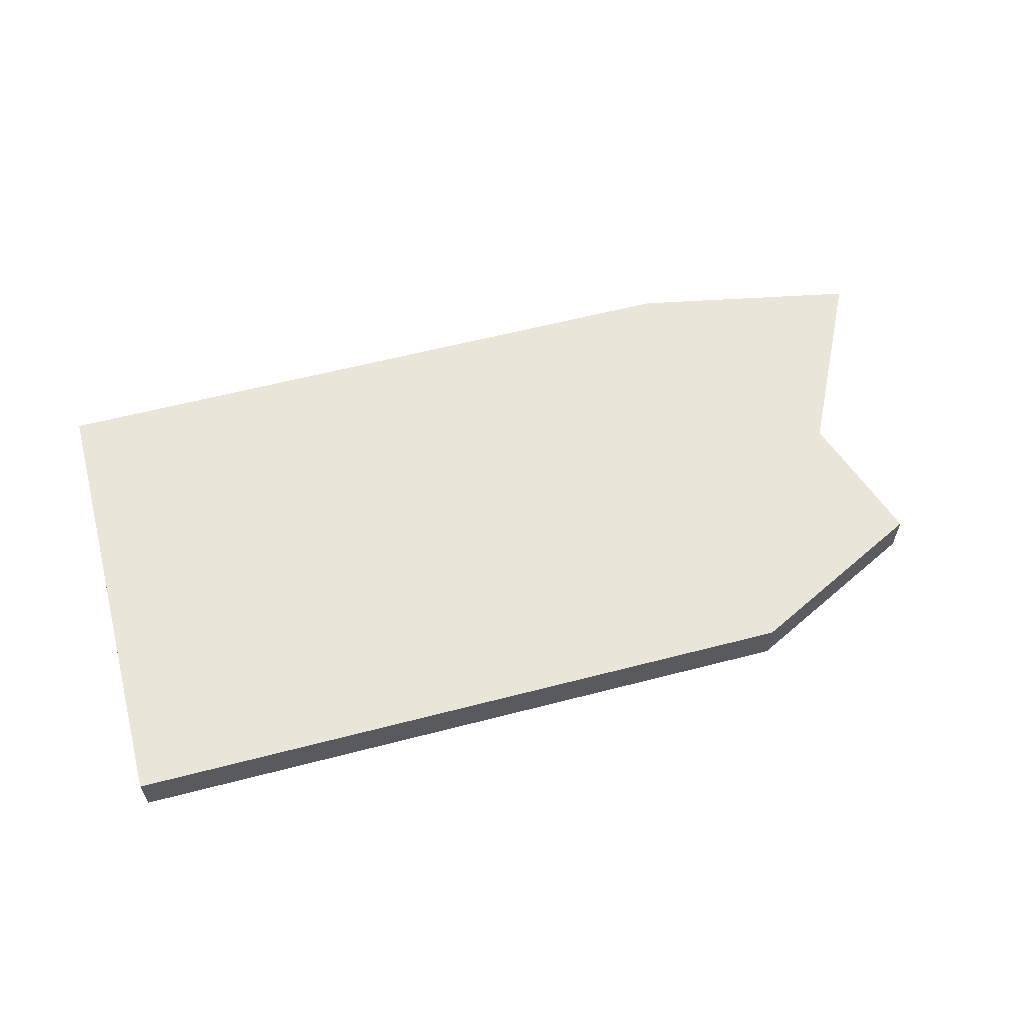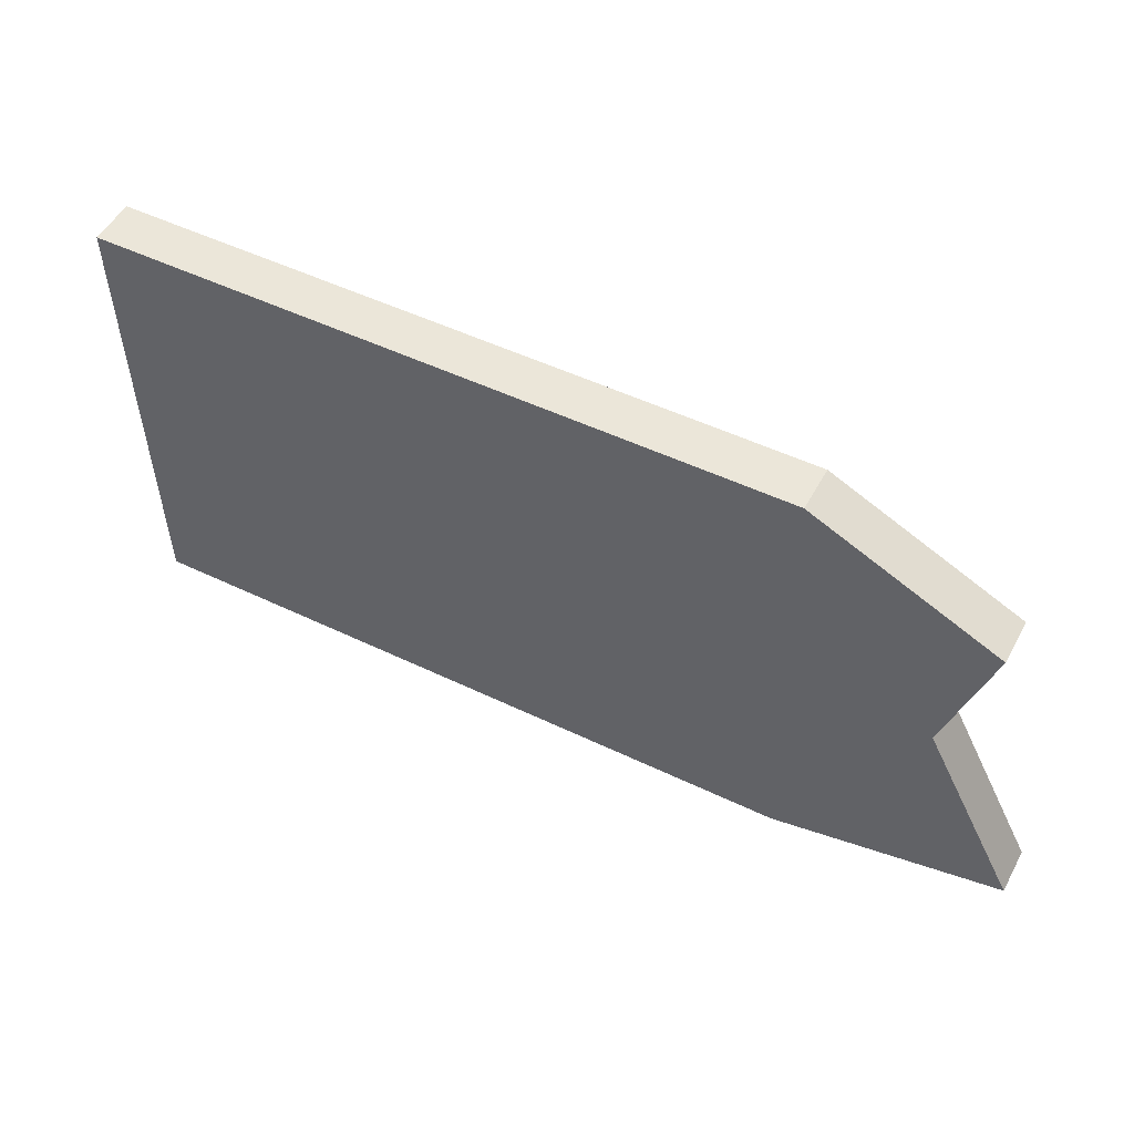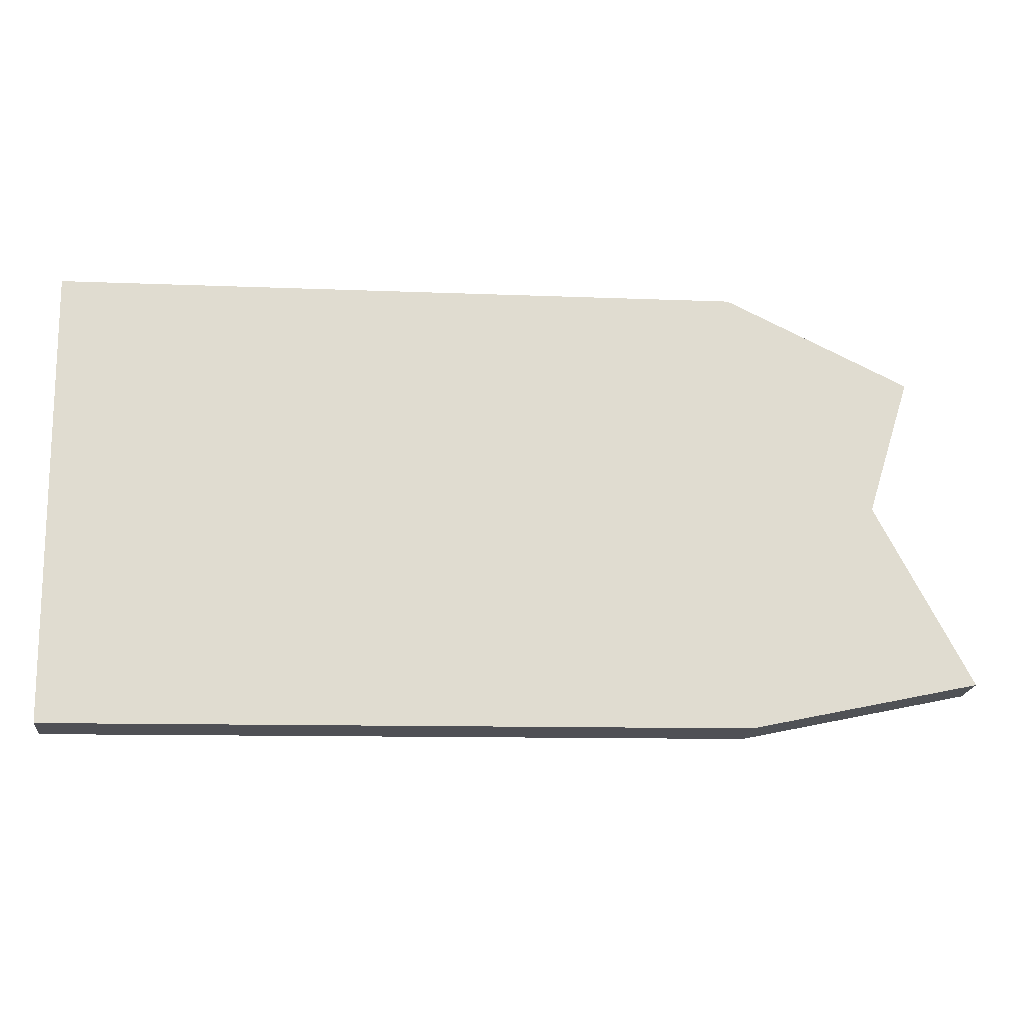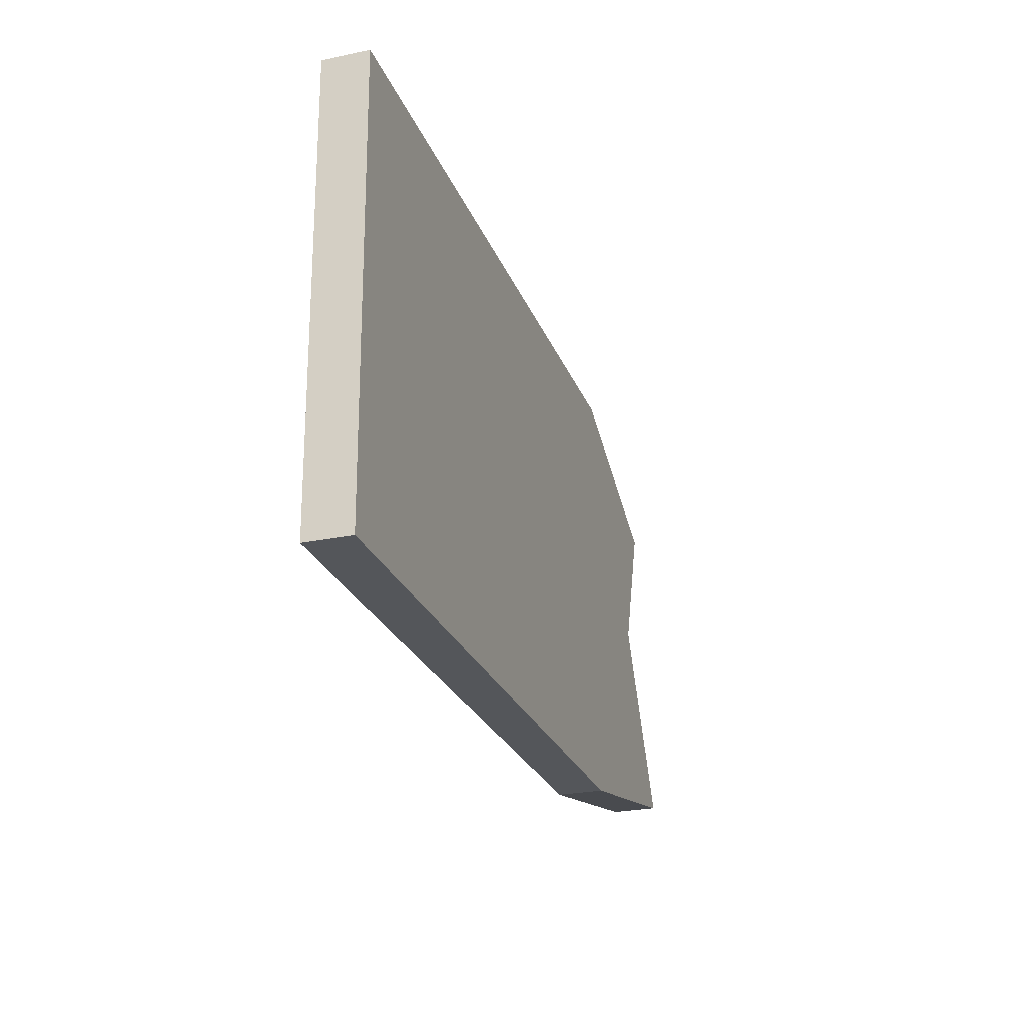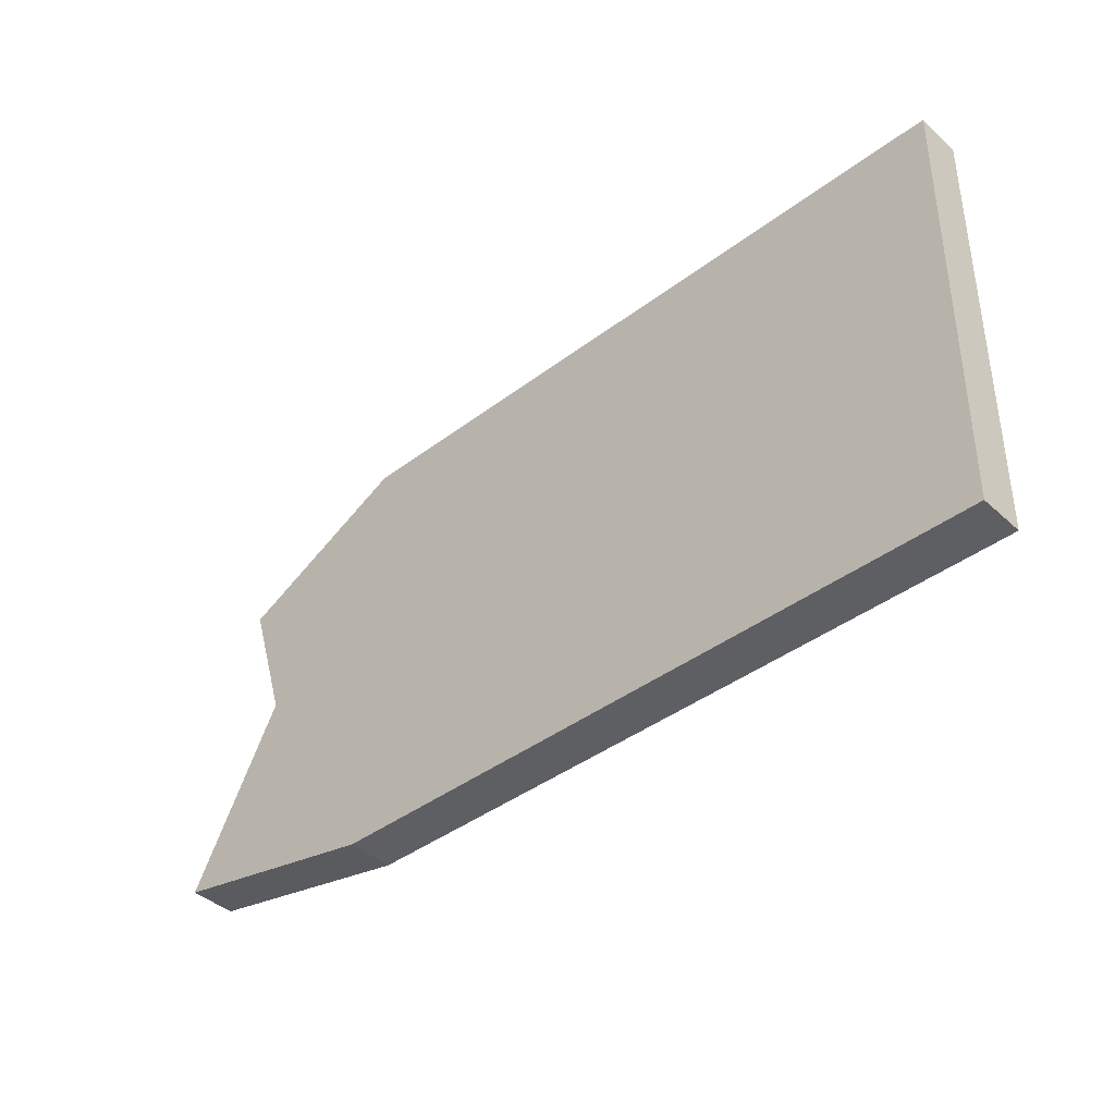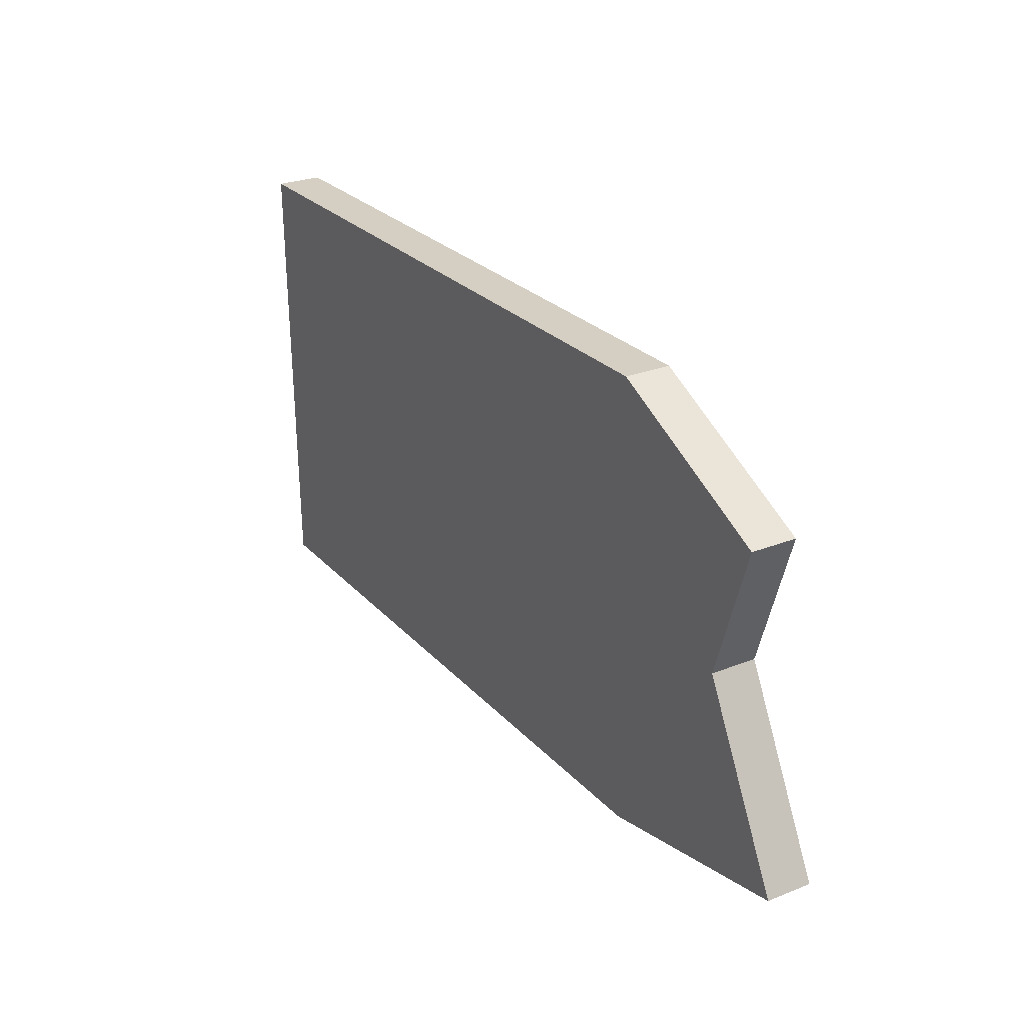
<metadata>
{"format":"obj","ext":"obj","renderer":"f3d","projection":"perspective","resolution":1024,"background":"white","views":[{"elev":59.7,"azim":-15.9,"up":"+Y"},{"elev":51.7,"azim":28.1,"up":"+Z"},{"elev":-19.5,"azim":-6.1,"up":"+Z"},{"elev":-26.2,"azim":-71.9,"up":"+Z"},{"elev":-42.0,"azim":-137.2,"up":"+Z"},{"elev":26.9,"azim":58.4,"up":"+Z"}]}
</metadata>
<code>
o Cube.040
v 2.382 0.08921 0.8846
v 1.397 0.08921 1.356
v 1.397 0.3335 1.356
v 2.382 0.3335 0.8846
v 1.397 0.08921 1.356
v 0.176 0.08921 1.335
v 0.176 0.3335 1.335
v 1.397 0.3335 1.356
v 0.176 0.08921 1.335
v -1.045 0.08921 1.313
v -1.045 0.3335 1.313
v 0.176 0.3335 1.335
v -1.045 0.08921 1.313
v -2.266 0.08921 1.292
v -2.266 0.3335 1.292
v -1.045 0.3335 1.313
v -1.003 0.3335 -1.129
v 0.2186 0.08921 -1.107
v 0.2186 0.3335 -1.107
v -1.003 0.08921 -1.129
v -2.224 0.3335 -1.15
v -1.003 0.08921 -1.129
v -1.003 0.3335 -1.129
v -2.224 0.08921 -1.15
v 1.44 0.3335 -1.086
v 2.657 0.08921 -0.8206
v 2.657 0.3335 -0.8206
v 1.44 0.08921 -1.086
v 0.2186 0.3335 -1.107
v 1.44 0.08921 -1.086
v 1.44 0.3335 -1.086
v 0.2186 0.08921 -1.107
v 2.657 0.08921 -0.8206
v 2.151 0.08921 0.1477
v 2.151 0.3335 0.1477
v 2.657 0.3335 -0.8206
v 2.151 0.08921 0.1477
v 2.382 0.08921 0.8846
v 2.382 0.3335 0.8846
v 2.151 0.3335 0.1477
v -2.266 0.3335 1.292
v -2.245 0.08921 0.07099
v -2.245 0.3335 0.07099
v -2.266 0.08921 1.292
v -2.245 0.3335 0.07099
v -2.224 0.08921 -1.15
v -2.224 0.3335 -1.15
v -2.245 0.08921 0.07099
v 0.176 0.3335 1.335
v 0.1973 0.3335 0.1136
v 1.418 0.3335 0.1349
v 1.397 0.3335 1.356
v 0.1973 0.3335 0.1136
v 0.2186 0.3335 -1.107
v 1.44 0.3335 -1.086
v 1.418 0.3335 0.1349
v 1.397 0.3335 1.356
v 1.418 0.3335 0.1349
v 2.151 0.3335 0.1477
v 2.382 0.3335 0.8846
v 1.418 0.3335 0.1349
v 1.44 0.3335 -1.086
v 2.657 0.3335 -0.8206
v 2.151 0.3335 0.1477
v -2.266 0.3335 1.292
v -2.245 0.3335 0.07099
v -1.024 0.3335 0.0923
v -1.045 0.3335 1.313
v -2.245 0.3335 0.07099
v -2.224 0.3335 -1.15
v -1.003 0.3335 -1.129
v -1.024 0.3335 0.0923
v -1.045 0.3335 1.313
v -1.024 0.3335 0.0923
v 0.1973 0.3335 0.1136
v 0.176 0.3335 1.335
v -1.024 0.3335 0.0923
v -1.003 0.3335 -1.129
v 0.2186 0.3335 -1.107
v 0.1973 0.3335 0.1136
v -1.024 0.08921 0.0923
v -2.266 0.08921 1.292
v -1.045 0.08921 1.313
v -2.245 0.08921 0.07099
v -1.003 0.08921 -1.129
v -2.245 0.08921 0.07099
v -1.024 0.08921 0.0923
v -2.224 0.08921 -1.15
v 0.1973 0.08921 0.1136
v -1.045 0.08921 1.313
v 0.176 0.08921 1.335
v -1.024 0.08921 0.0923
v 0.2186 0.08921 -1.107
v -1.024 0.08921 0.0923
v 0.1973 0.08921 0.1136
v -1.003 0.08921 -1.129
v 1.418 0.08921 0.1349
v 0.176 0.08921 1.335
v 1.397 0.08921 1.356
v 0.1973 0.08921 0.1136
v 1.44 0.08921 -1.086
v 0.1973 0.08921 0.1136
v 1.418 0.08921 0.1349
v 0.2186 0.08921 -1.107
v 2.151 0.08921 0.1477
v 1.397 0.08921 1.356
v 2.382 0.08921 0.8846
v 1.418 0.08921 0.1349
v 2.657 0.08921 -0.8206
v 1.418 0.08921 0.1349
v 2.151 0.08921 0.1477
v 1.44 0.08921 -1.086
f 3 2 1
f 3 1 4
f 7 6 5
f 7 5 8
f 11 10 9
f 11 9 12
f 15 14 13
f 15 13 16
f 19 18 17
f 18 20 17
f 23 22 21
f 22 24 21
f 27 26 25
f 26 28 25
f 31 30 29
f 30 32 29
f 35 34 33
f 35 33 36
f 39 38 37
f 39 37 40
f 43 42 41
f 42 44 41
f 47 46 45
f 46 48 45
f 51 50 49
f 51 49 52
f 55 54 53
f 55 53 56
f 59 58 57
f 59 57 60
f 63 62 61
f 63 61 64
f 67 66 65
f 67 65 68
f 71 70 69
f 71 69 72
f 75 74 73
f 75 73 76
f 79 78 77
f 79 77 80
f 83 82 81
f 82 84 81
f 87 86 85
f 86 88 85
f 91 90 89
f 90 92 89
f 95 94 93
f 94 96 93
f 99 98 97
f 98 100 97
f 103 102 101
f 102 104 101
f 107 106 105
f 106 108 105
f 111 110 109
f 110 112 109

</code>
